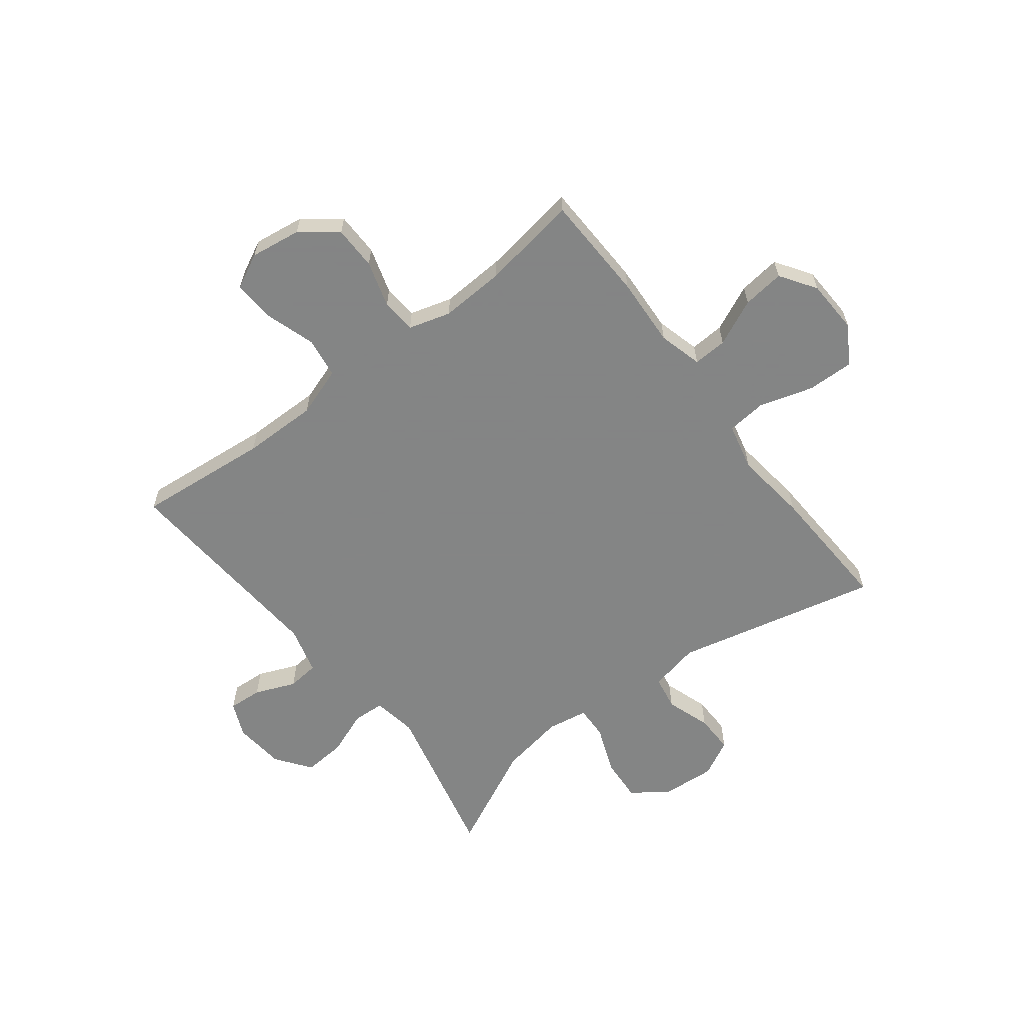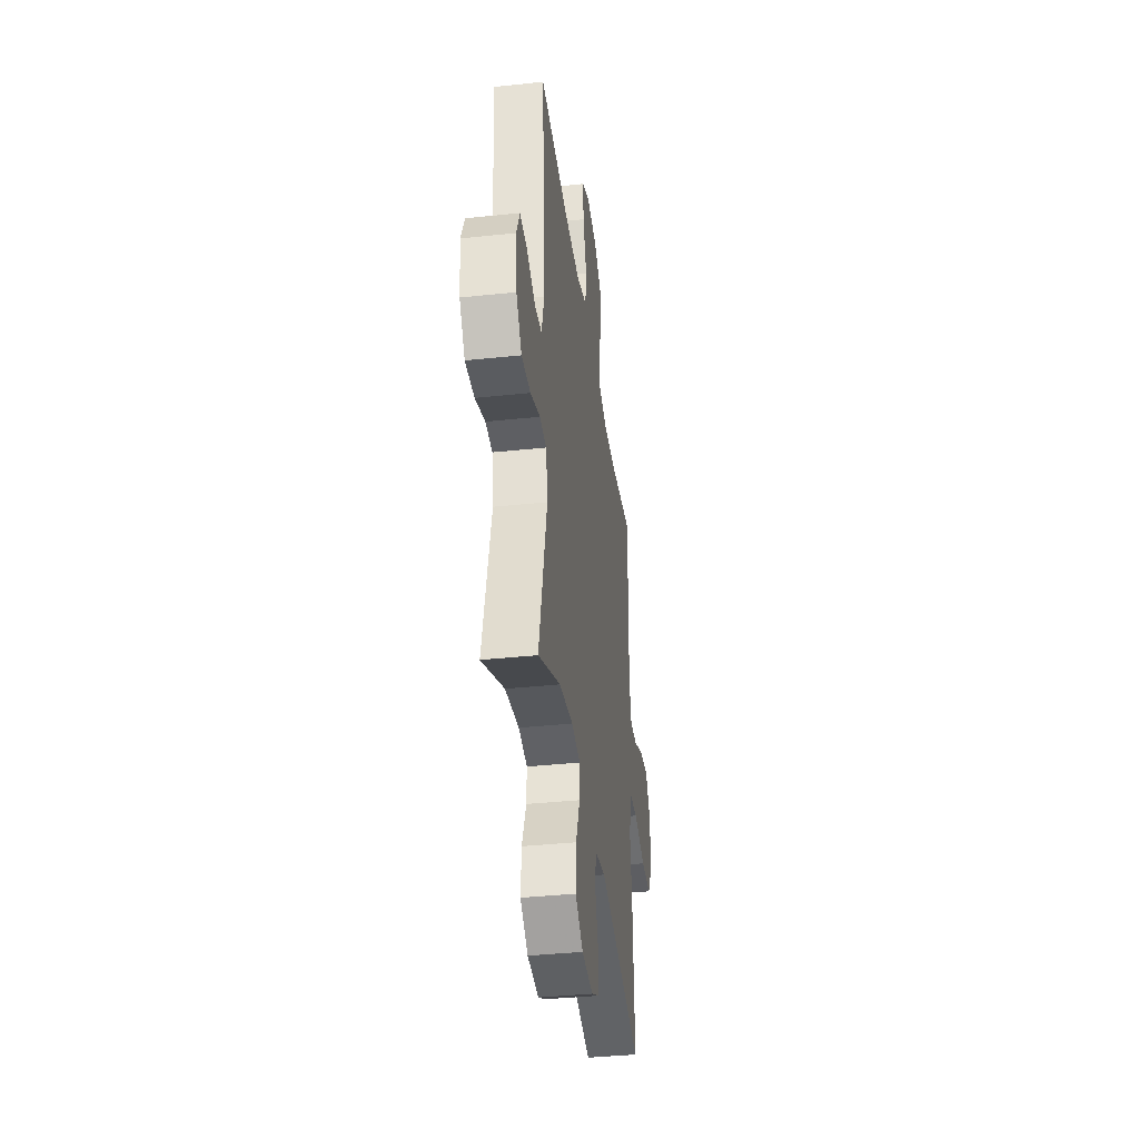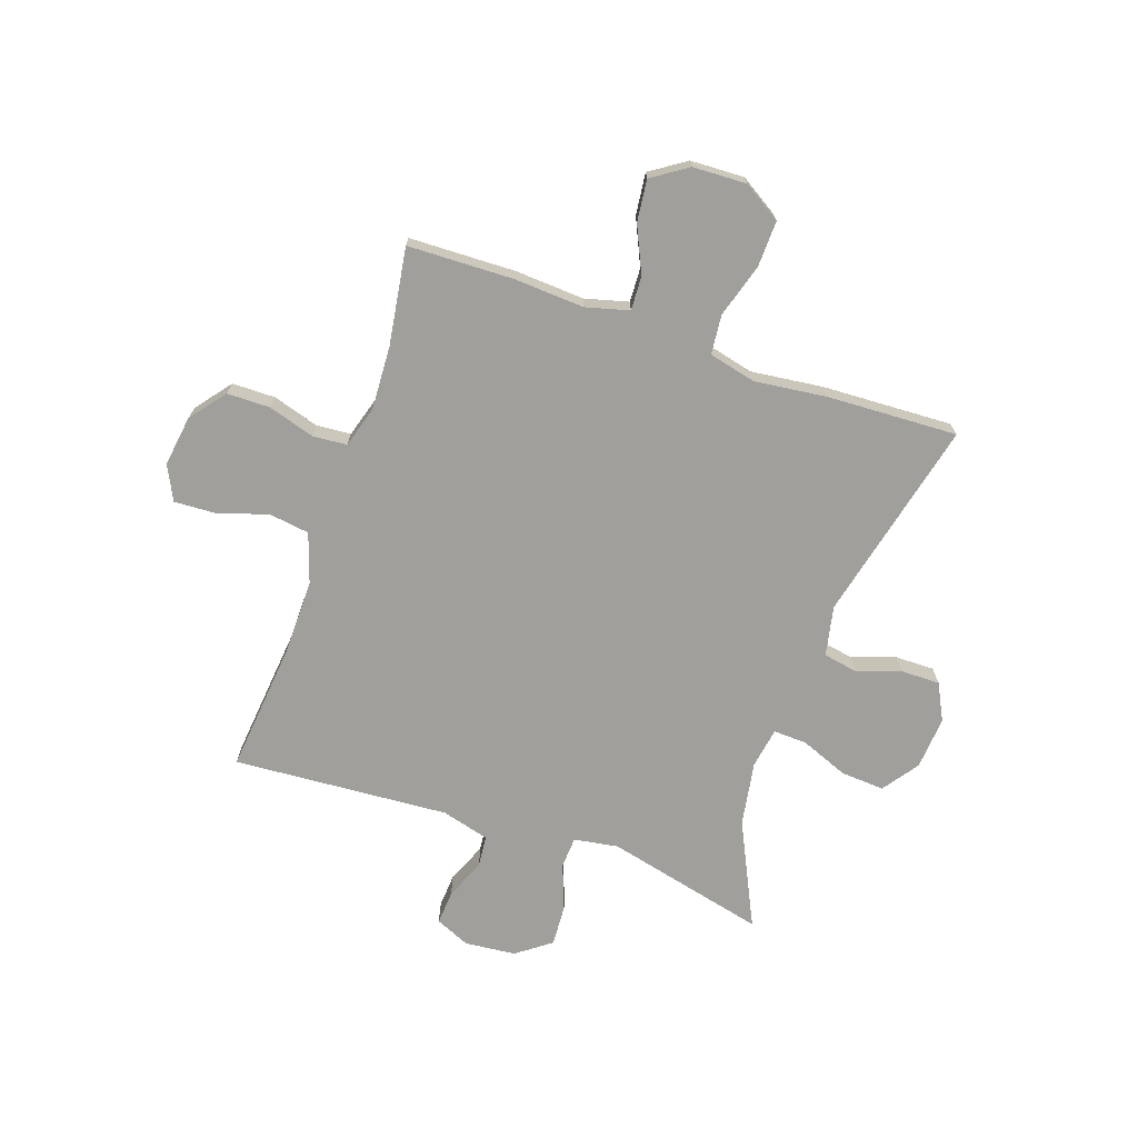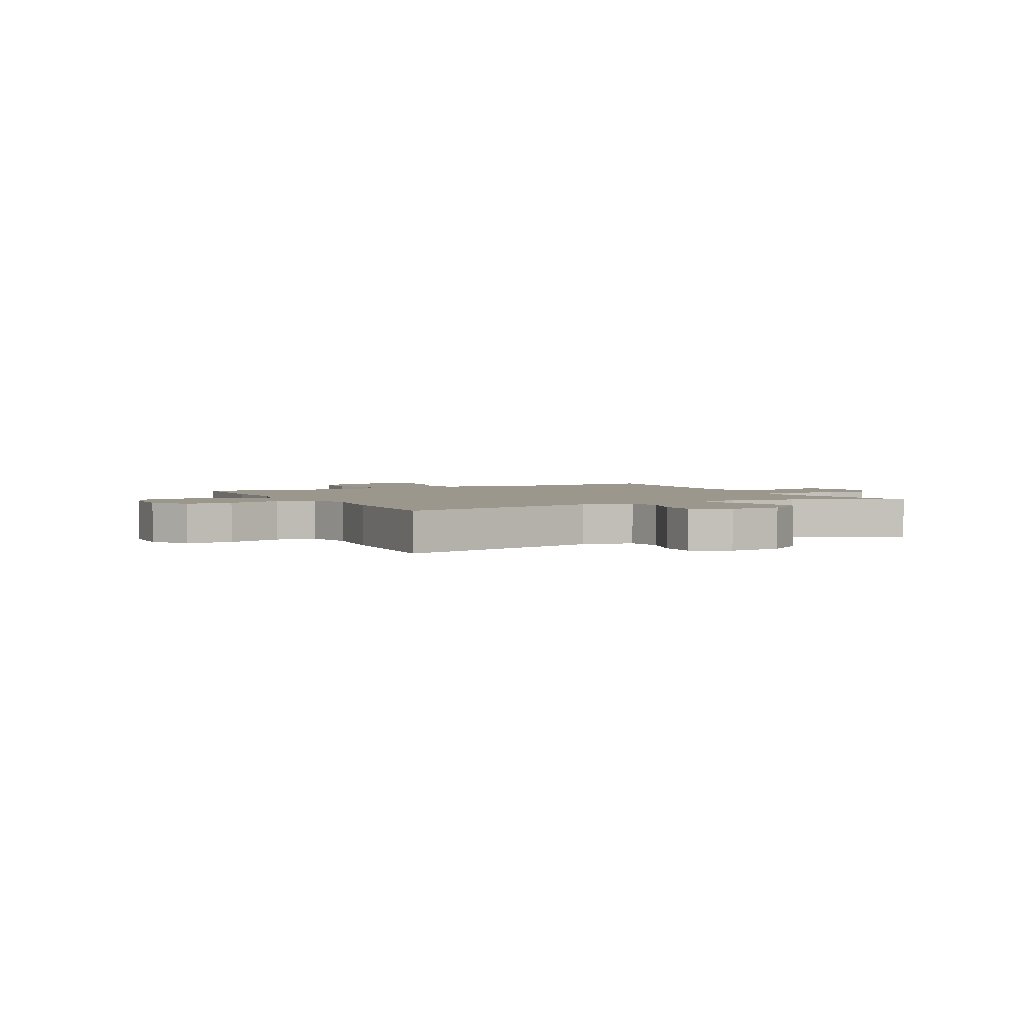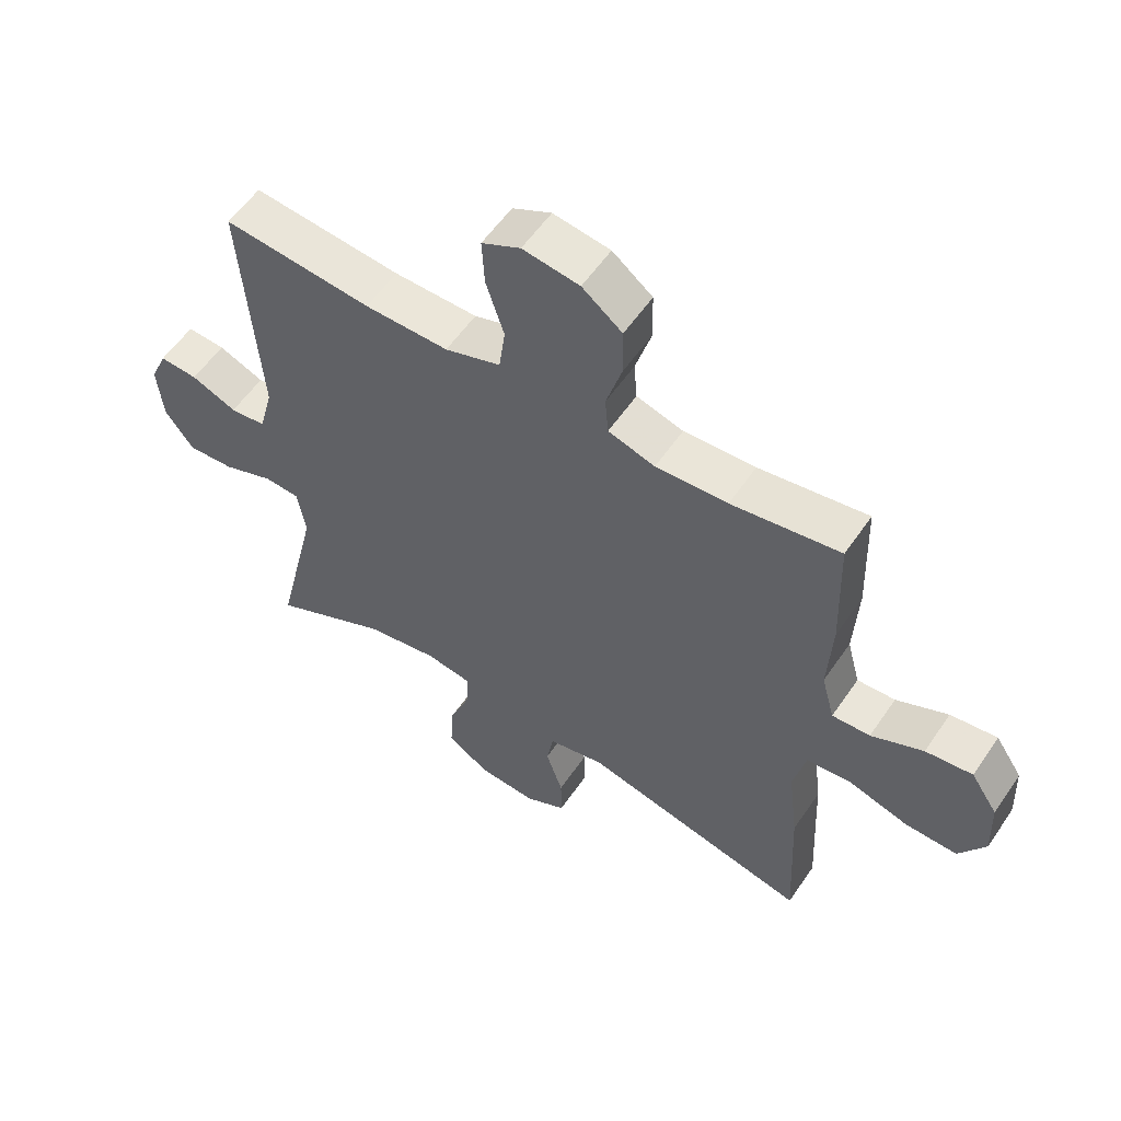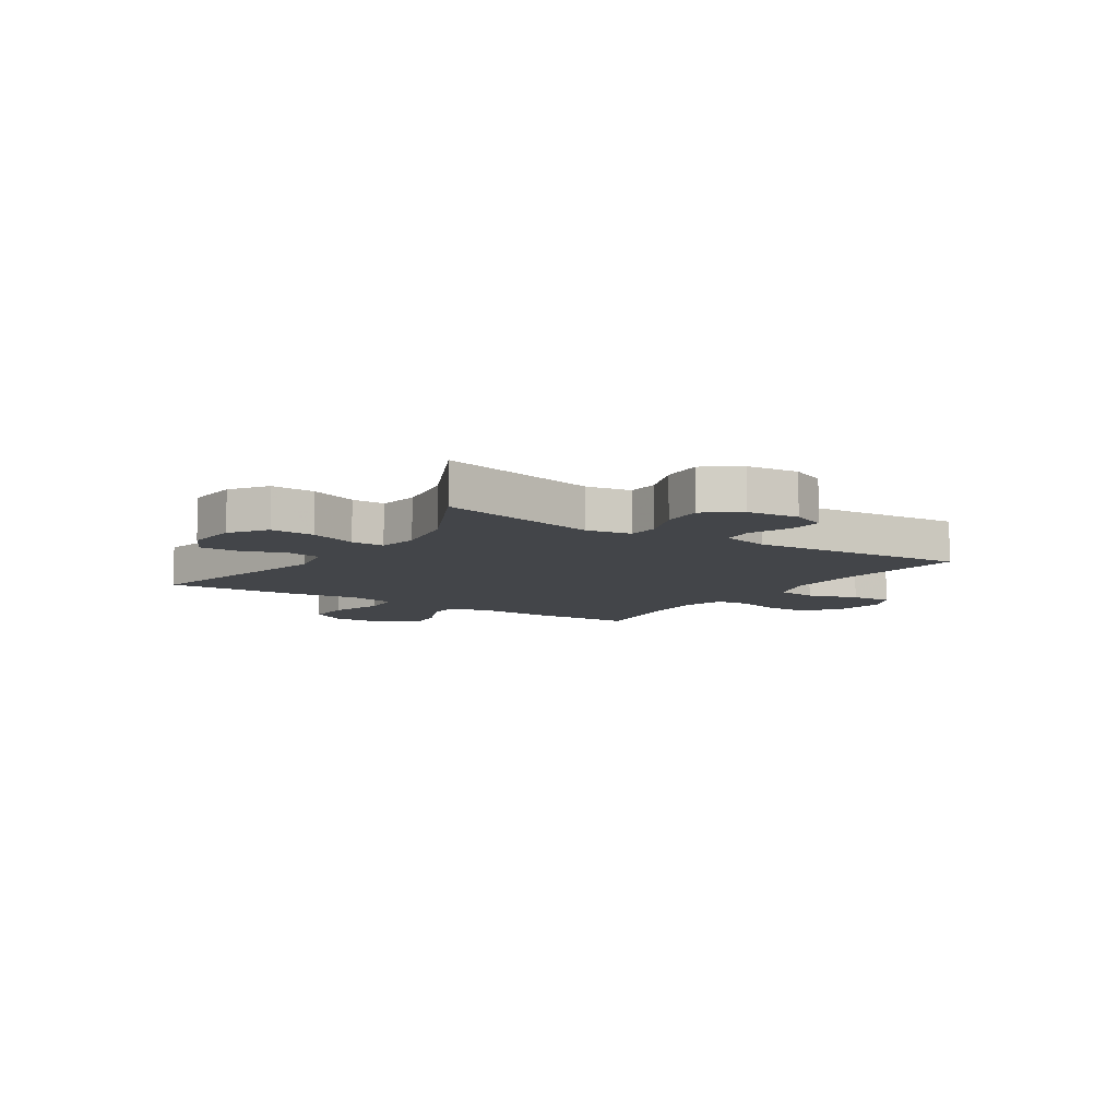
<metadata>
{"format":"obj","ext":"obj","renderer":"f3d","projection":"perspective","resolution":1024,"background":"white","views":[{"elev":-61.6,"azim":37.6,"up":"+Y"},{"elev":-38.0,"azim":-82.3,"up":"+Z"},{"elev":-71.2,"azim":70.8,"up":"+Y"},{"elev":2.7,"azim":152.8,"up":"+Y"},{"elev":56.6,"azim":33.9,"up":"+Z"},{"elev":-8.6,"azim":-123.3,"up":"+Y"}]}
</metadata>
<code>
v 0.5 0.07 0.5
v 0.506 0.07 0.308
v 0.499 0.07 0.183
v 0.52 0.07 0.105
v 0.581 0.07 0.108
v 0.664 0.07 0.146
v 0.739 0.07 0.155
v 0.782 0.07 0.091
v 0.786 0.07 -0.006
v 0.744 0.07 -0.074
v 0.661 0.07 -0.072
v 0.564 0.07 -0.043
v 0.493 0.07 -0.05
v 0.473 0.07 -0.135
v 0.489 0.07 -0.265
v 0.5 0.07 -0.5
v 0.135 0.07 -0.415
v 0.045 0.07 -0.434
v 0.034 0.07 -0.495
v 0.061 0.07 -0.575
v 0.062 0.07 -0.645
v -0.004 0.07 -0.679
v -0.099 0.07 -0.672
v -0.164 0.07 -0.626
v -0.159 0.07 -0.547
v -0.125 0.07 -0.461
v -0.123 0.07 -0.401
v -0.196 0.07 -0.389
v -0.312 0.07 -0.409
v -0.5 0.07 -0.5
v -0.432 0.07 -0.21
v -0.445 0.07 -0.13
v -0.502 0.07 -0.127
v -0.583 0.07 -0.158
v -0.658 0.07 -0.163
v -0.704 0.07 -0.101
v -0.713 0.07 -0.009
v -0.686 0.07 0.053
v -0.625 0.07 0.049
v -0.552 0.07 0.019
v -0.495 0.07 0.025
v -0.472 0.07 0.111
v -0.5 0.07 0.5
v -0.262 0.07 0.477
v -0.128 0.07 0.476
v -0.039 0.07 0.506
v -0.029 0.07 0.579
v -0.058 0.07 0.669
v -0.062 0.07 0.744
v 0 0.07 0.775
v 0.091 0.07 0.762
v 0.155 0.07 0.712
v 0.156 0.07 0.634
v 0.131 0.07 0.551
v 0.136 0.07 0.489
v 0.211 0.07 0.467
v 0.326 0.07 0.473
v 0.5 0 0.5
v 0.506 0 0.308
v 0.499 0 0.183
v 0.52 0 0.105
v 0.581 0 0.108
v 0.664 0 0.146
v 0.739 0 0.155
v 0.782 0 0.091
v 0.786 0 -0.006
v 0.744 0 -0.074
v 0.661 0 -0.072
v 0.564 0 -0.043
v 0.493 0 -0.05
v 0.473 0 -0.135
v 0.489 0 -0.265
v 0.5 0 -0.5
v 0.135 0 -0.415
v 0.045 0 -0.434
v 0.034 0 -0.495
v 0.061 0 -0.575
v 0.062 0 -0.645
v -0.004 0 -0.679
v -0.099 0 -0.672
v -0.164 0 -0.626
v -0.159 0 -0.547
v -0.125 0 -0.461
v -0.123 0 -0.401
v -0.196 0 -0.389
v -0.312 0 -0.409
v -0.5 0 -0.5
v -0.432 0 -0.21
v -0.445 0 -0.13
v -0.502 0 -0.127
v -0.583 0 -0.158
v -0.658 0 -0.163
v -0.704 0 -0.101
v -0.713 0 -0.009
v -0.686 0 0.053
v -0.625 0 0.049
v -0.552 0 0.019
v -0.495 0 0.025
v -0.472 0 0.111
v -0.5 0 0.5
v -0.262 0 0.477
v -0.128 0 0.476
v -0.039 0 0.506
v -0.029 0 0.579
v -0.058 0 0.669
v -0.062 0 0.744
v 0 0 0.775
v 0.091 0 0.762
v 0.155 0 0.712
v 0.156 0 0.634
v 0.131 0 0.551
v 0.136 0 0.489
v 0.211 0 0.467
v 0.326 0 0.473
f 52 53 54
f 51 52 54
f 50 51 54
f 49 50 54
f 48 49 54
f 47 48 54
f 46 47 54 55
f 45 46 55 56
f 42 43 44
f 44 45 56
f 42 44 56
f 41 42 56
f 38 39 40
f 37 38 40
f 36 37 40
f 35 36 40
f 34 35 40
f 33 34 40
f 32 33 40 41
f 29 30 31
f 28 29 31 32
f 41 56 57
f 32 41 57
f 28 32 57
f 27 28 57
f 24 25 26
f 23 24 26
f 22 23 26
f 21 22 26
f 20 21 26
f 19 20 26
f 14 15 16 17
f 13 14 17 18
f 10 11 12
f 9 10 12
f 8 9 12
f 7 8 12
f 6 7 12
f 5 6 12
f 4 5 12 13
f 3 4 13 18
f 1 2 3 18
f 27 57 1 18
f 18 19 26 27
f 111 110 109
f 111 109 108
f 111 108 107
f 111 107 106
f 111 106 105
f 111 105 104
f 112 111 104 103
f 113 112 103 102
f 101 100 99
f 113 102 101
f 113 101 99
f 113 99 98
f 97 96 95
f 97 95 94
f 97 94 93
f 97 93 92
f 97 92 91
f 97 91 90
f 98 97 90 89
f 88 87 86
f 89 88 86 85
f 114 113 98
f 114 98 89
f 114 89 85
f 114 85 84
f 83 82 81
f 83 81 80
f 83 80 79
f 83 79 78
f 83 78 77
f 83 77 76
f 74 73 72 71
f 75 74 71 70
f 69 68 67
f 69 67 66
f 69 66 65
f 69 65 64
f 69 64 63
f 69 63 62
f 70 69 62 61
f 75 70 61 60
f 75 60 59 58
f 75 58 114 84
f 84 83 76 75
f 1 58 59 2
f 2 59 60 3
f 3 60 61 4
f 4 61 62 5
f 5 62 63 6
f 6 63 64 7
f 7 64 65 8
f 8 65 66 9
f 9 66 67 10
f 10 67 68 11
f 11 68 69 12
f 12 69 70 13
f 13 70 71 14
f 14 71 72 15
f 15 72 73 16
f 16 73 74 17
f 17 74 75 18
f 18 75 76 19
f 19 76 77 20
f 20 77 78 21
f 21 78 79 22
f 22 79 80 23
f 23 80 81 24
f 24 81 82 25
f 25 82 83 26
f 26 83 84 27
f 27 84 85 28
f 28 85 86 29
f 29 86 87 30
f 30 87 88 31
f 31 88 89 32
f 32 89 90 33
f 33 90 91 34
f 34 91 92 35
f 35 92 93 36
f 36 93 94 37
f 37 94 95 38
f 38 95 96 39
f 39 96 97 40
f 40 97 98 41
f 41 98 99 42
f 42 99 100 43
f 43 100 101 44
f 44 101 102 45
f 45 102 103 46
f 46 103 104 47
f 47 104 105 48
f 48 105 106 49
f 49 106 107 50
f 50 107 108 51
f 51 108 109 52
f 52 109 110 53
f 53 110 111 54
f 54 111 112 55
f 55 112 113 56
f 56 113 114 57
f 57 114 58 1

</code>
